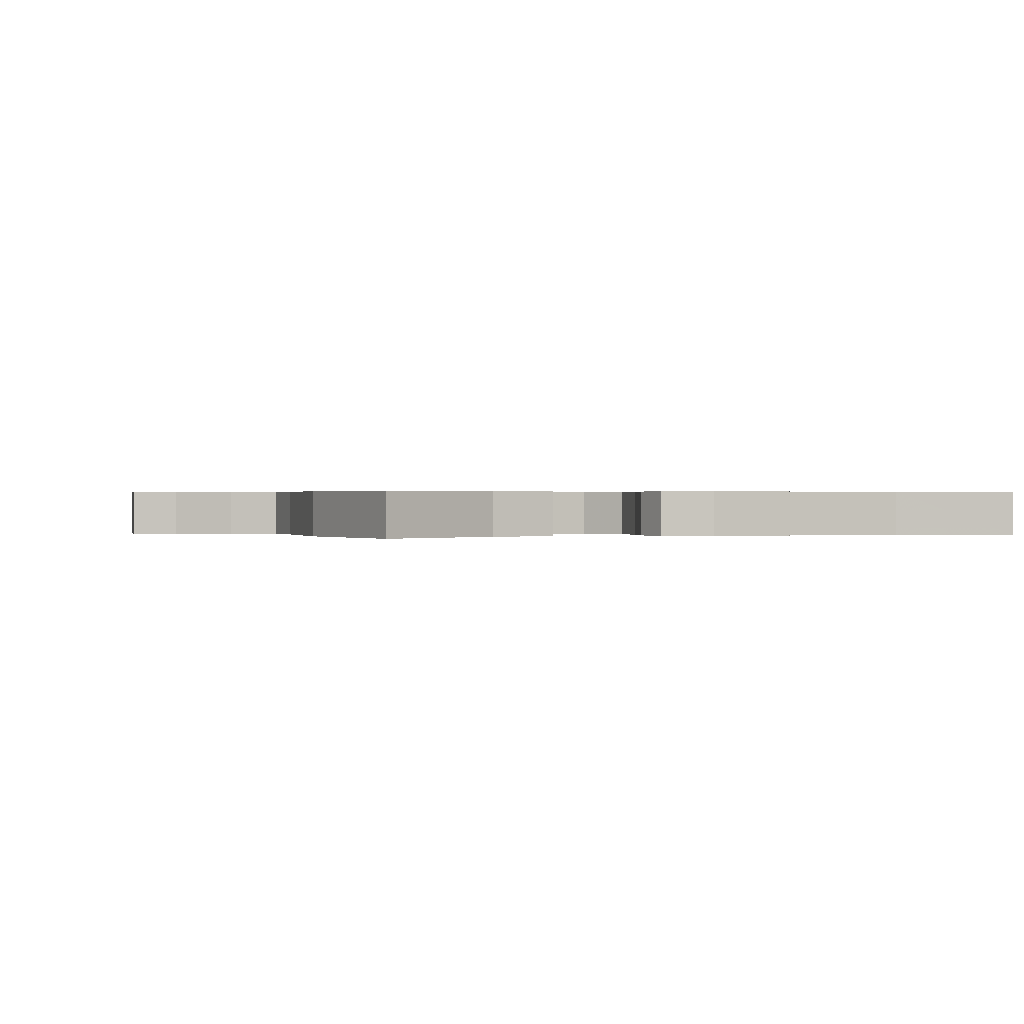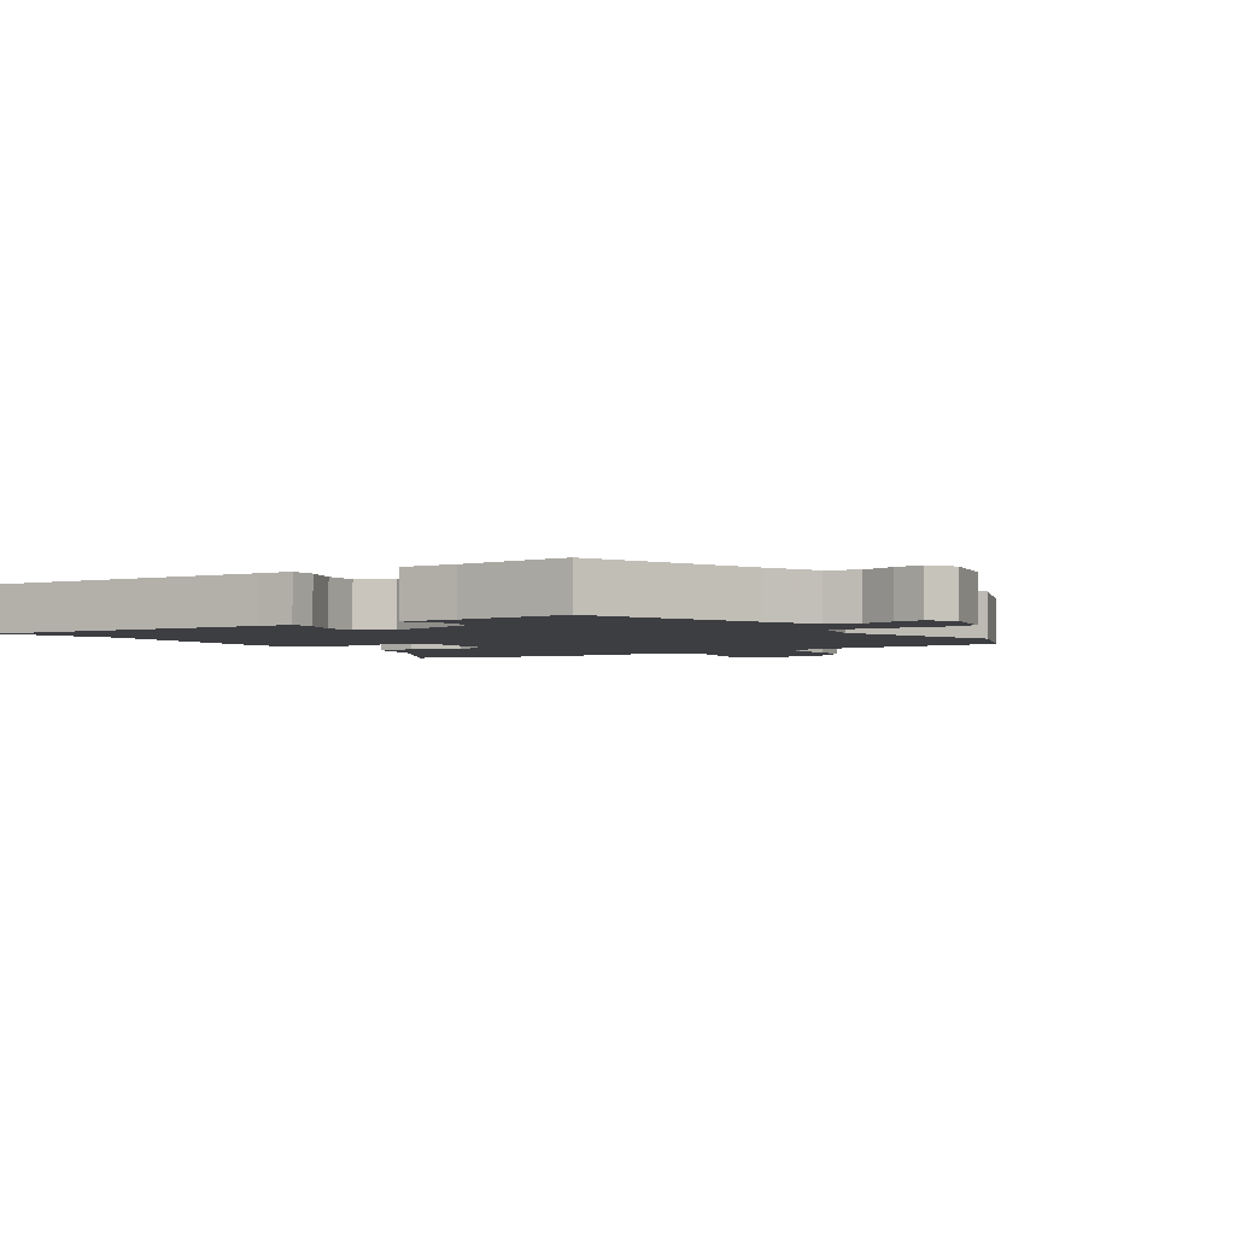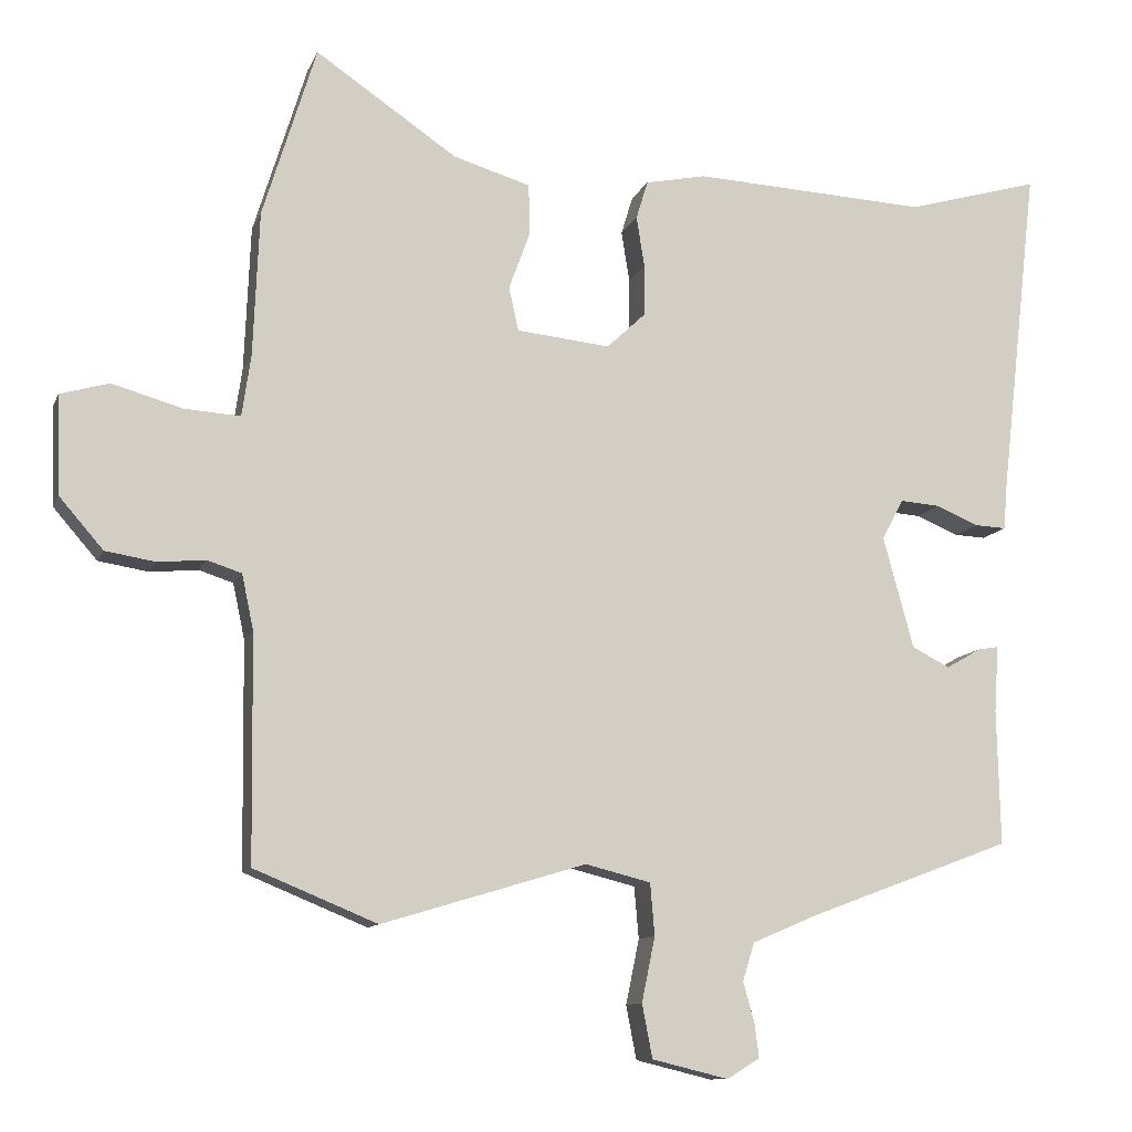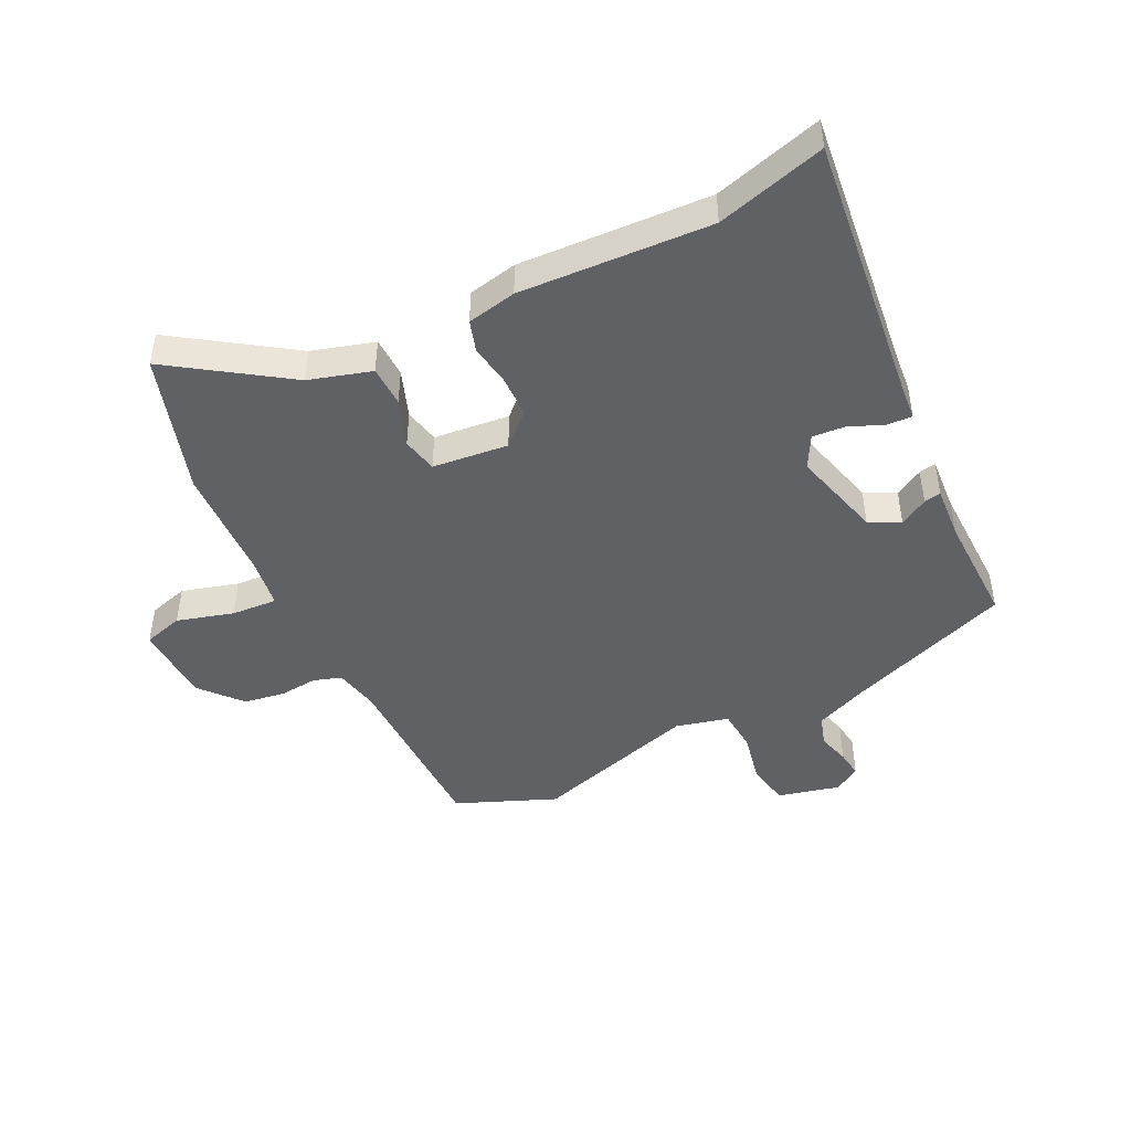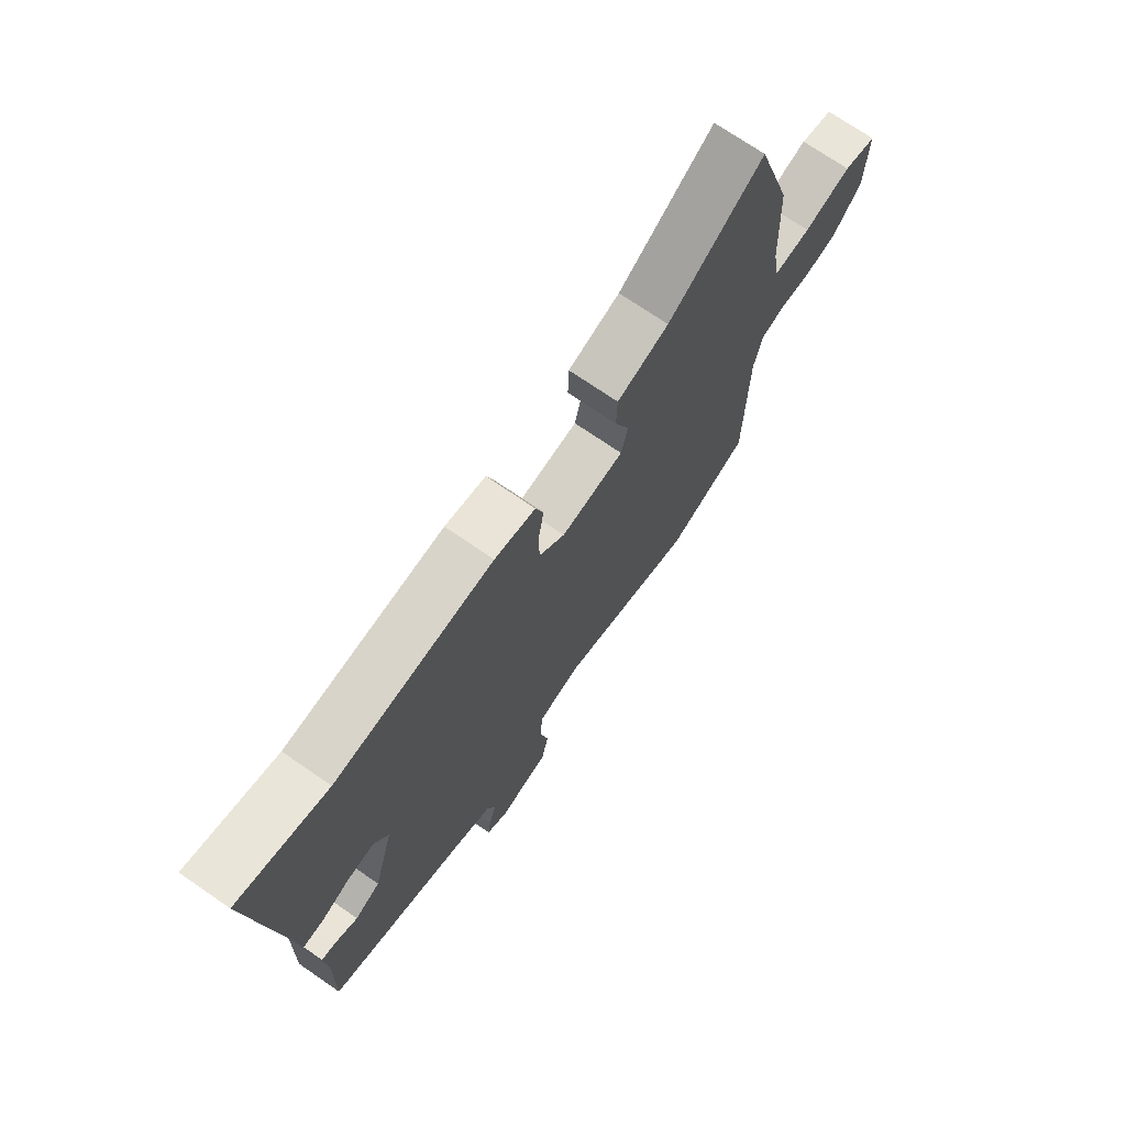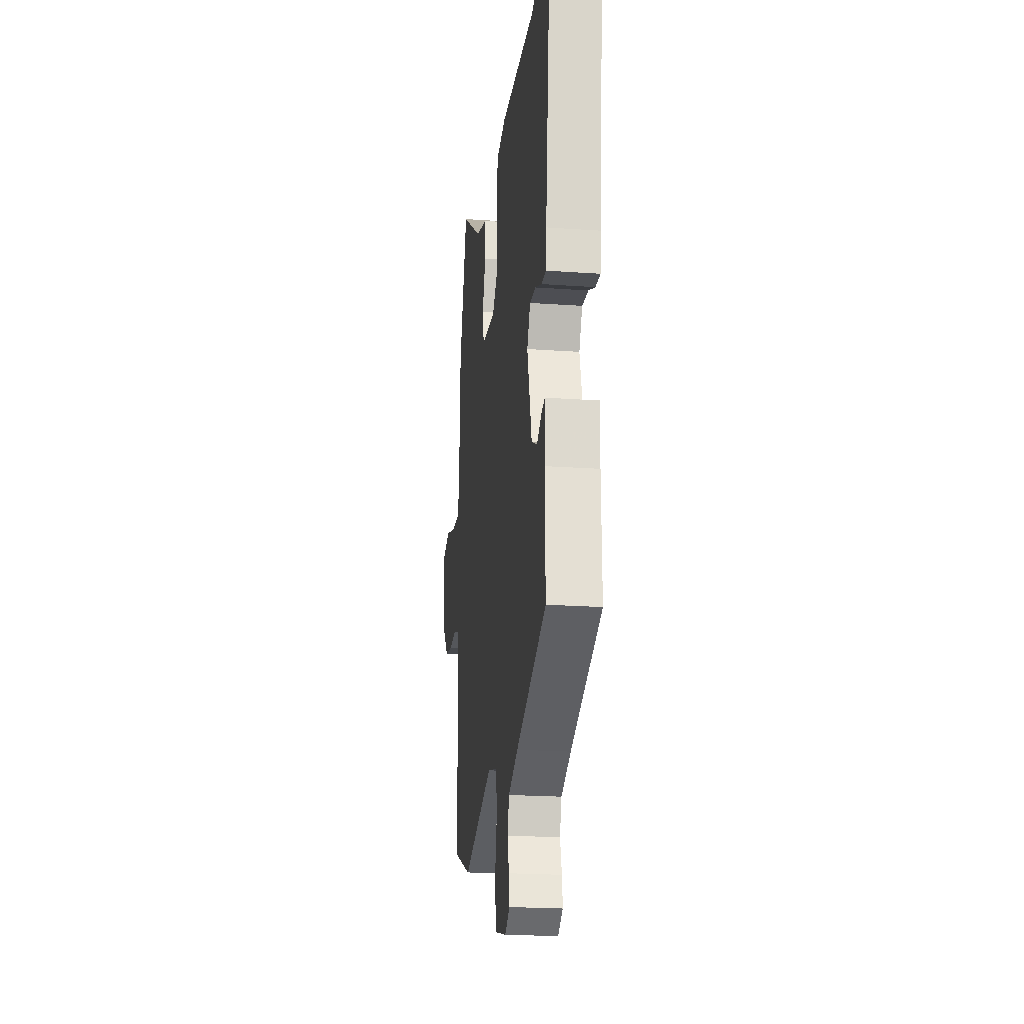
<metadata>
{"format":"obj","ext":"obj","renderer":"f3d","projection":"perspective","resolution":1024,"background":"white","views":[{"elev":0.3,"azim":-14.0,"up":"+Y"},{"elev":-3.1,"azim":125.0,"up":"+Y"},{"elev":-11.0,"azim":-16.0,"up":"+Z"},{"elev":-46.0,"azim":26.1,"up":"+Y"},{"elev":72.1,"azim":124.6,"up":"+Z"},{"elev":-21.5,"azim":82.9,"up":"+Z"}]}
</metadata>
<code>
v -0.366 0.07 -0.555
v -0.532 0.07 -0.487
v -0.536 0.07 -0.184
v -0.552 0.07 -0.109
v -0.598 0.07 -0.094
v -0.662 0.07 -0.1
v -0.73 0.07 -0.089
v -0.789 0.07 -0.021
v -0.794 0.07 0.112
v -0.728 0.07 0.131
v -0.634 0.07 0.104
v -0.558 0.07 0.099
v -0.546 0.07 0.182
v -0.538 0.07 0.377
v -0.466 0.07 0.61
v -0.275 0.07 0.481
v -0.171 0.07 0.45
v -0.169 0.07 0.382
v -0.198 0.07 0.303
v -0.185 0.07 0.244
v -0.059 0.07 0.231
v -0.007 0.07 0.28
v -0.006 0.07 0.349
v -0.017 0.07 0.418
v -0.001 0.07 0.47
v 0.081 0.07 0.487
v 0.398 0.07 0.471
v 0.578 0.07 0.522
v 0.526 0.07 0.071
v 0.521 0.07 0.012
v 0.479 0.07 0.014
v 0.421 0.07 0.038
v 0.367 0.07 0.042
v 0.338 0.07 -0.012
v 0.379 0.07 -0.163
v 0.43 0.07 -0.189
v 0.477 0.07 -0.162
v 0.505 0.07 -0.157
v 0.499 0.07 -0.247
v 0.503 0.07 -0.43
v 0.228 0.07 -0.533
v 0.141 0.07 -0.57
v 0.125 0.07 -0.621
v 0.14 0.07 -0.675
v 0.146 0.07 -0.721
v 0.102 0.07 -0.748
v -0.001 0.07 -0.723
v -0.015 0.07 -0.651
v 0.003 0.07 -0.564
v -0.003 0.07 -0.494
v -0.091 0.07 -0.472
v -0.366 0 -0.555
v -0.532 0 -0.487
v -0.536 0 -0.184
v -0.552 0 -0.109
v -0.598 0 -0.094
v -0.662 0 -0.1
v -0.73 0 -0.089
v -0.789 0 -0.021
v -0.794 0 0.112
v -0.728 0 0.131
v -0.634 0 0.104
v -0.558 0 0.099
v -0.546 0 0.182
v -0.538 0 0.377
v -0.466 0 0.61
v -0.275 0 0.481
v -0.171 0 0.45
v -0.169 0 0.382
v -0.198 0 0.303
v -0.185 0 0.244
v -0.059 0 0.231
v -0.007 0 0.28
v -0.006 0 0.349
v -0.017 0 0.418
v -0.001 0 0.47
v 0.081 0 0.487
v 0.398 0 0.471
v 0.578 0 0.522
v 0.526 0 0.071
v 0.521 0 0.012
v 0.479 0 0.014
v 0.421 0 0.038
v 0.367 0 0.042
v 0.338 0 -0.012
v 0.379 0 -0.163
v 0.43 0 -0.189
v 0.477 0 -0.162
v 0.505 0 -0.157
v 0.499 0 -0.247
v 0.503 0 -0.43
v 0.228 0 -0.533
v 0.141 0 -0.57
v 0.125 0 -0.621
v 0.14 0 -0.675
v 0.146 0 -0.721
v 0.102 0 -0.748
v -0.001 0 -0.723
v -0.015 0 -0.651
v 0.003 0 -0.564
v -0.003 0 -0.494
v -0.091 0 -0.472
f 46 47 48 49
f 46 49 50
f 43 44 45 46
f 43 46 50
f 42 43 50
f 41 42 50
f 39 40 41 50
f 36 37 38 39
f 35 36 39 50
f 34 35 50 51
f 29 30 31 32
f 27 28 29 32
f 27 32 33
f 23 24 25 26
f 22 23 26 27
f 21 22 27 33
f 16 17 18 19
f 16 19 20
f 13 14 15 16
f 12 13 16 20
f 8 9 10 11
f 8 11 12
f 5 6 7 8
f 4 5 8 12
f 3 4 12 20
f 21 33 34 51
f 3 20 21 51
f 1 2 3 51
f 100 99 98 97
f 101 100 97
f 97 96 95 94
f 101 97 94
f 101 94 93
f 101 93 92
f 101 92 91 90
f 90 89 88 87
f 101 90 87 86
f 102 101 86 85
f 83 82 81 80
f 83 80 79 78
f 84 83 78
f 77 76 75 74
f 78 77 74 73
f 84 78 73 72
f 70 69 68 67
f 71 70 67
f 67 66 65 64
f 71 67 64 63
f 62 61 60 59
f 63 62 59
f 59 58 57 56
f 63 59 56 55
f 71 63 55 54
f 102 85 84 72
f 102 72 71 54
f 102 54 53 52
f 1 52 53 2
f 2 53 54 3
f 3 54 55 4
f 4 55 56 5
f 5 56 57 6
f 6 57 58 7
f 7 58 59 8
f 8 59 60 9
f 9 60 61 10
f 10 61 62 11
f 11 62 63 12
f 12 63 64 13
f 13 64 65 14
f 14 65 66 15
f 15 66 67 16
f 16 67 68 17
f 17 68 69 18
f 18 69 70 19
f 19 70 71 20
f 20 71 72 21
f 21 72 73 22
f 22 73 74 23
f 23 74 75 24
f 24 75 76 25
f 25 76 77 26
f 26 77 78 27
f 27 78 79 28
f 28 79 80 29
f 29 80 81 30
f 30 81 82 31
f 31 82 83 32
f 32 83 84 33
f 33 84 85 34
f 34 85 86 35
f 35 86 87 36
f 36 87 88 37
f 37 88 89 38
f 38 89 90 39
f 39 90 91 40
f 40 91 92 41
f 41 92 93 42
f 42 93 94 43
f 43 94 95 44
f 44 95 96 45
f 45 96 97 46
f 46 97 98 47
f 47 98 99 48
f 48 99 100 49
f 49 100 101 50
f 50 101 102 51
f 51 102 52 1

</code>
